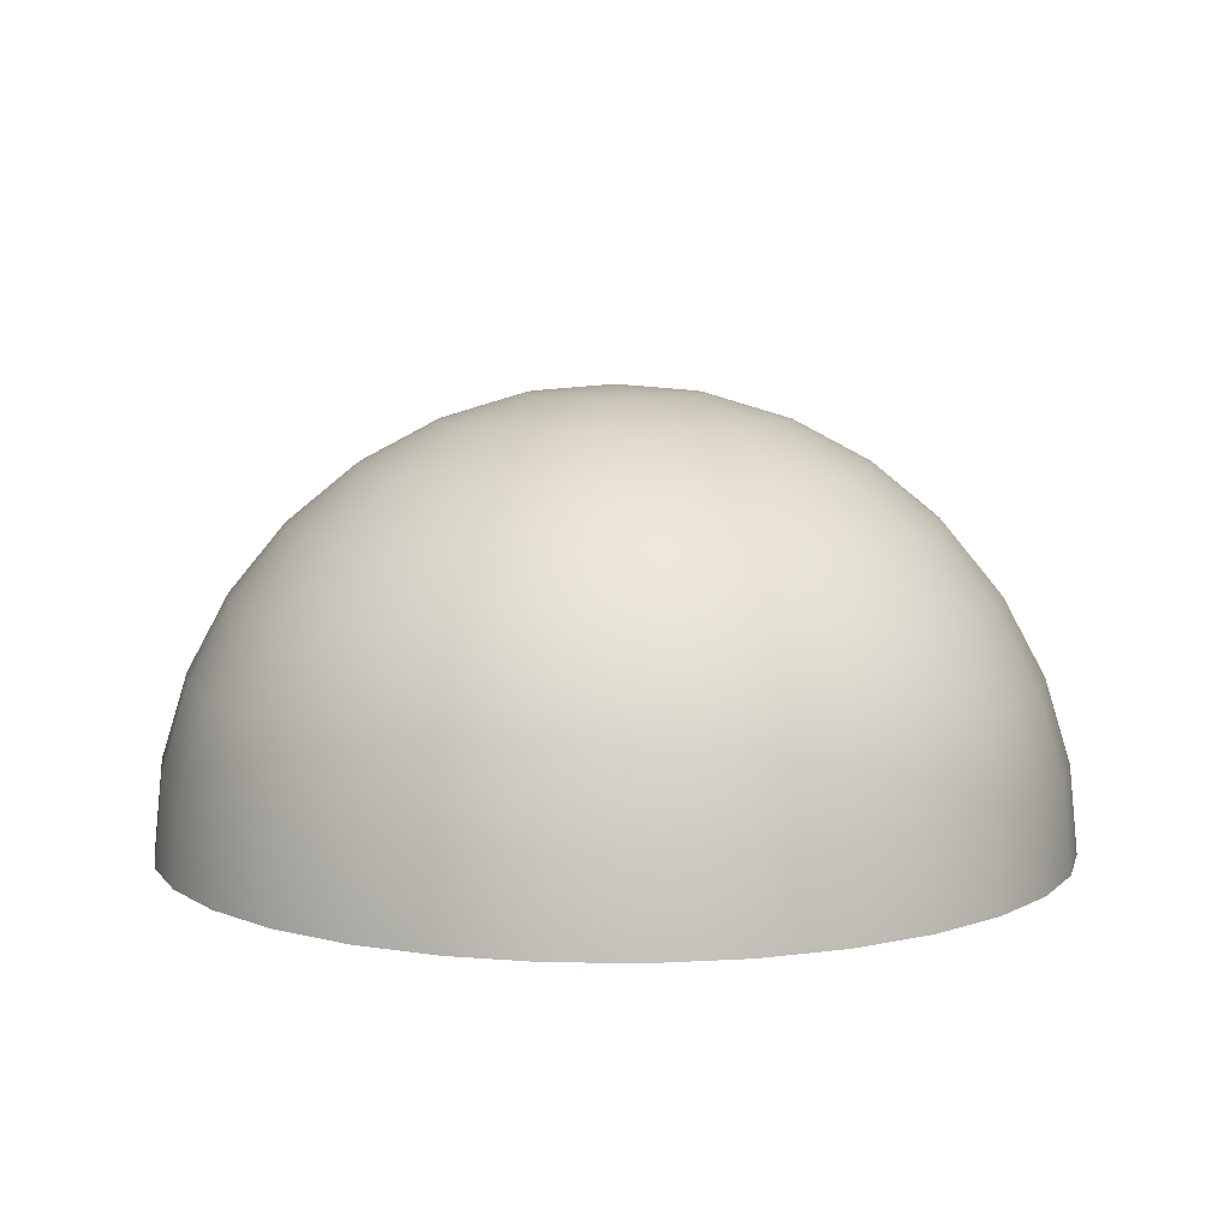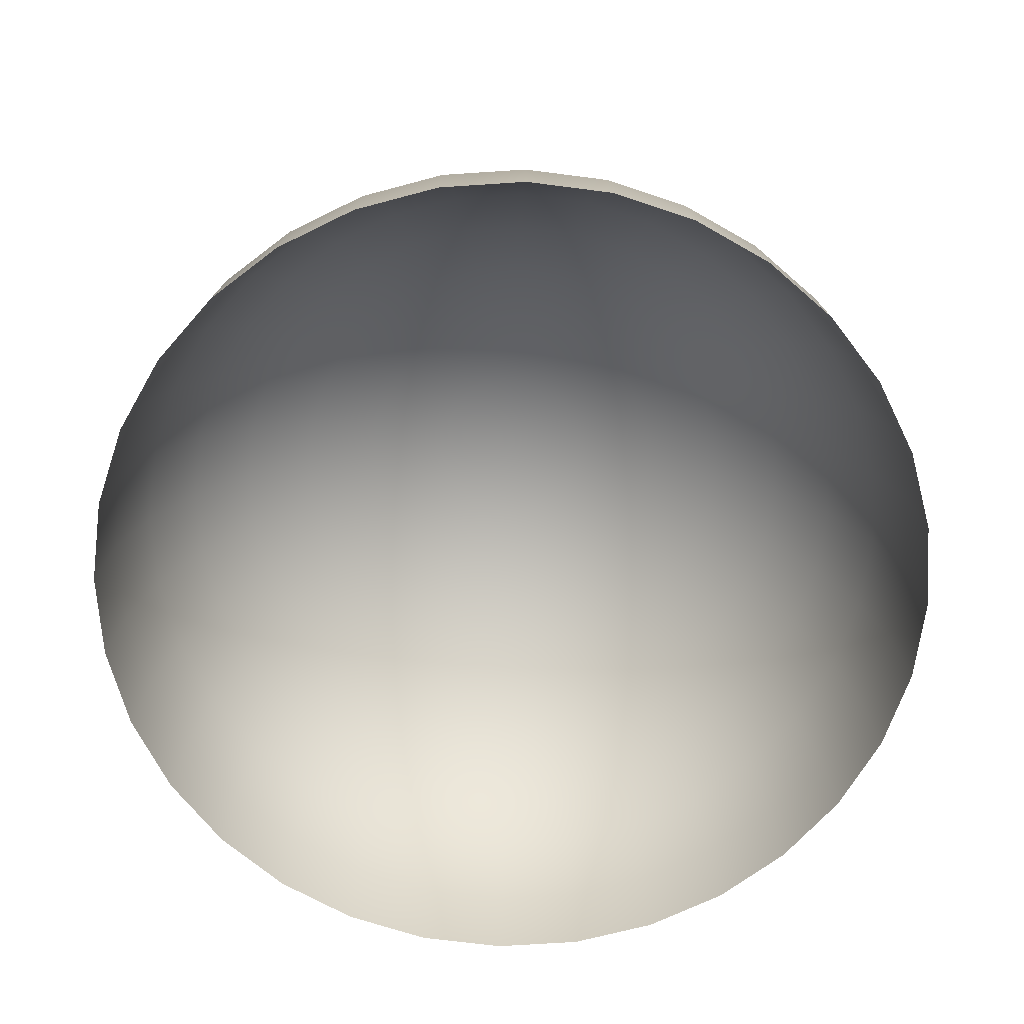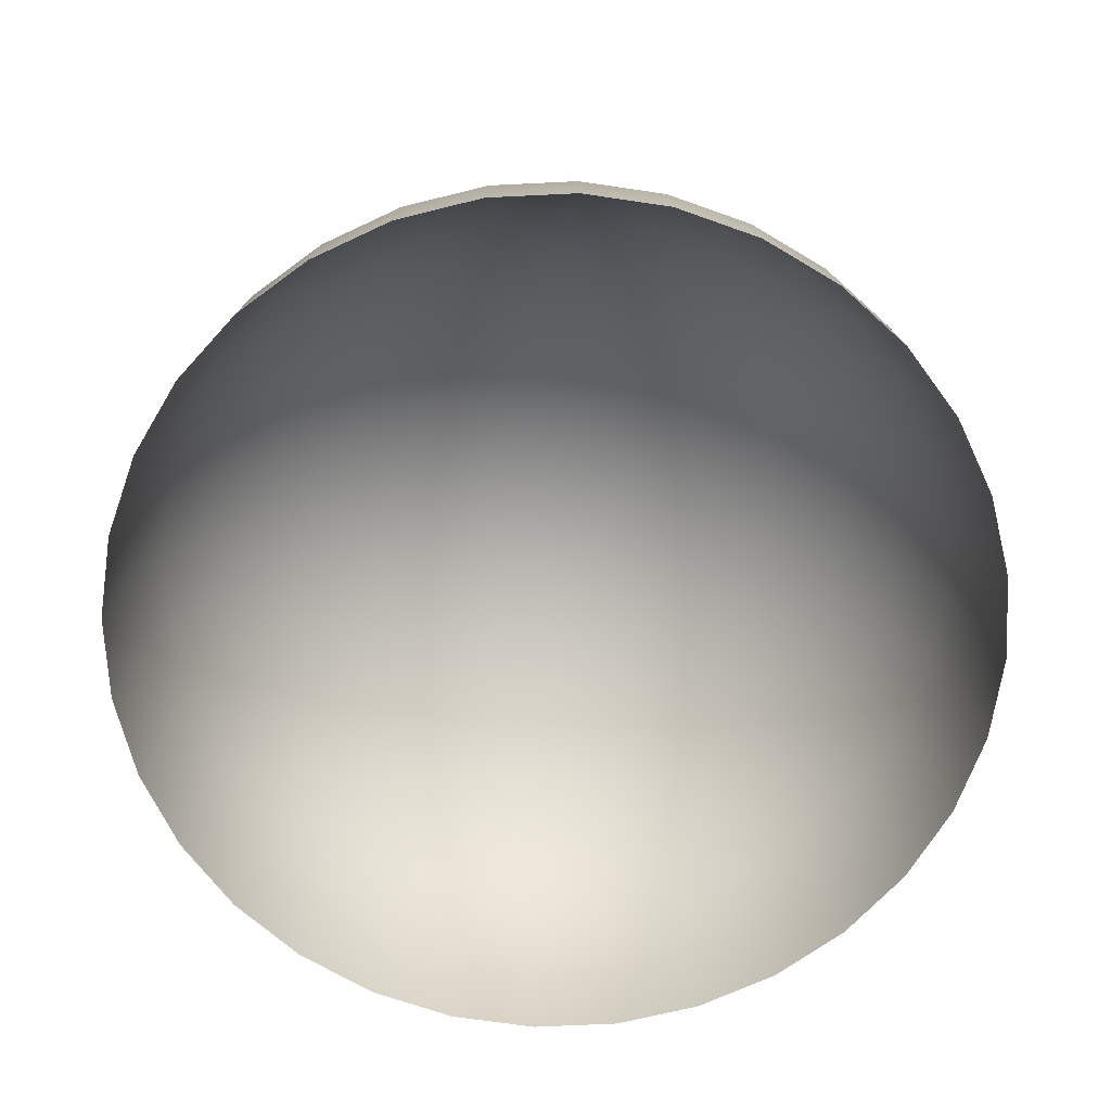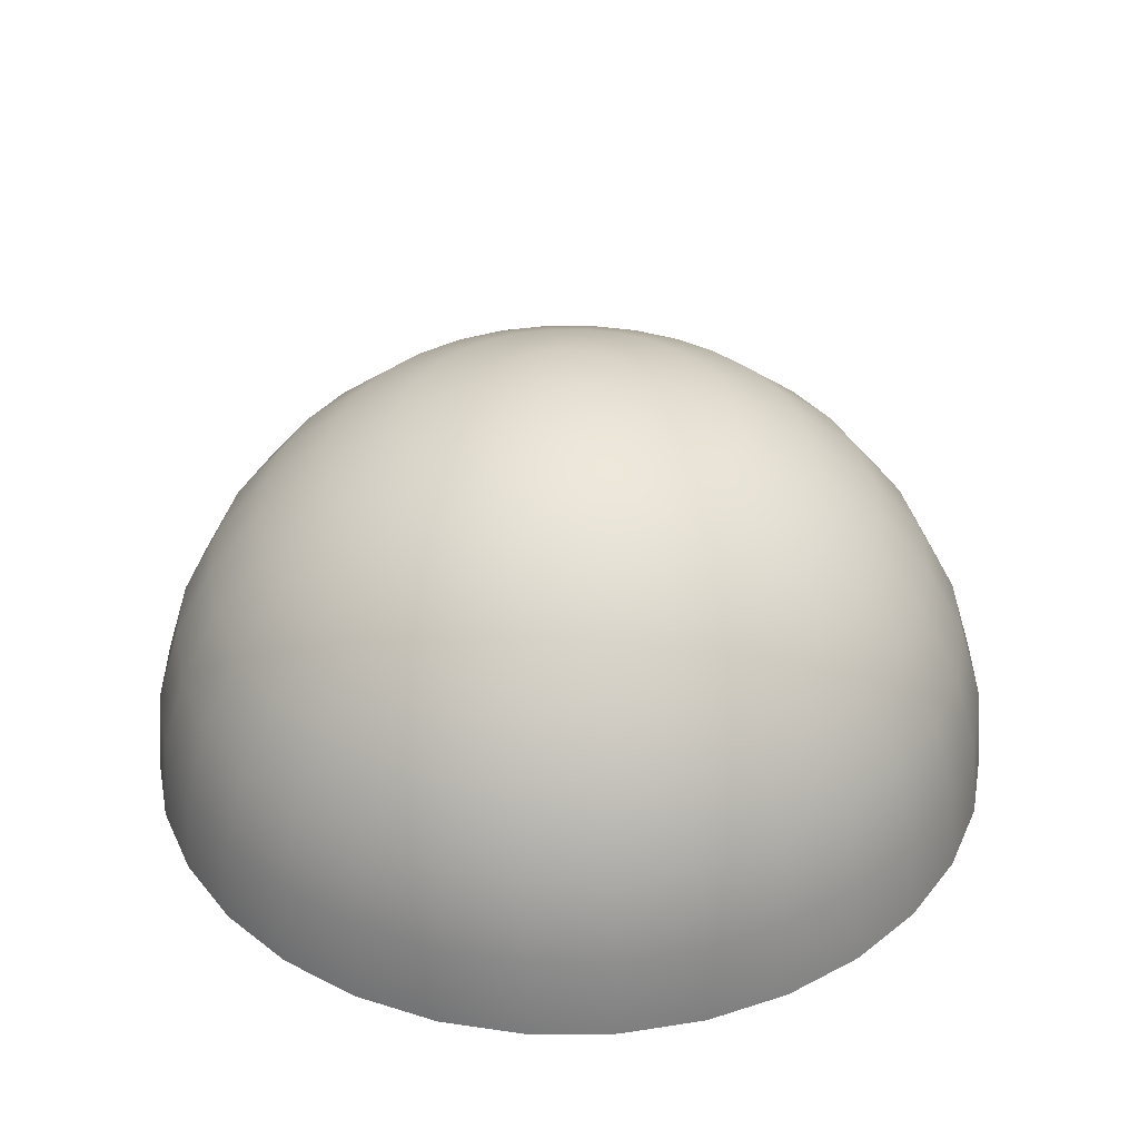
<metadata>
{"format":"obj","ext":"obj","renderer":"f3d","projection":"perspective","resolution":1024,"background":"white","views":[{"elev":8.1,"azim":-82.5,"up":"+Y"},{"elev":-67.7,"azim":178.2,"up":"+Y"},{"elev":-68.4,"azim":-171.6,"up":"+Y"},{"elev":36.4,"azim":50.3,"up":"+Y"}]}
</metadata>
<code>
g barrier1_break_fx
v -0 0.2629 -1.322
v -0.2629 8.094e-17 -1.322
v -0 8.252e-17 -1.348
v -0.2579 0.2629 -1.296
v -0 0.5157 -1.245
v -0.5157 7.624e-17 -1.245
v -0.2429 0.5157 -1.221
v -0 0.7487 -1.121
v -0.5058 0.2629 -1.221
v -0.7487 6.861e-17 -1.121
v -0.2186 0.7487 -1.099
v -0 0.9529 -0.9529
v -0.4765 0.5157 -1.15
v -0.7343 0.2629 -1.099
v -0.9529 5.835e-17 -0.9529
v -0.1859 0.9529 -0.9346
v -0 1.121 -0.7487
v -0.4288 0.7487 -1.035
v -0.6917 0.5157 -1.035
v -0.9346 0.2629 -0.9346
v -1.121 4.585e-17 -0.7487
v -0.1461 1.121 -0.7343
v -0 1.245 -0.5157
v -0.3647 0.9529 -0.8804
v -0.6225 0.7487 -0.9317
v -0.8804 0.5157 -0.8804
v -1.099 0.2629 -0.7343
v -1.245 3.158e-17 -0.5157
v -0.1006 1.245 -0.5058
v -0 1.322 -0.2629
v -0.2865 1.121 -0.6917
v -0.5294 0.9529 -0.7923
v -0.7923 0.7487 -0.7923
v -1.035 0.5157 -0.6917
v -1.221 0.2629 -0.5058
v -1.322 1.61e-17 -0.2629
v -0.05129 1.322 -0.2579
v -0 1.348 8.252e-17
v -0.1974 1.245 -0.4765
v -0.416 1.121 -0.6225
v -0.6738 0.9529 -0.6738
v -0.9317 0.7487 -0.6225
v -1.15 0.5157 -0.4765
v -1.296 0.2629 -0.2579
v -1.348 0 0
v -1.322 0.2629 1.61e-17
v -1.221 0.5157 -0.2429
v -1.245 0.5157 3.158e-17
v -1.035 0.7487 -0.4288
v -1.099 0.7487 -0.2186
v -1.121 0.7487 4.585e-17
v -0.7923 0.9529 -0.5294
v -0.8804 0.9529 -0.3647
v -0.9346 0.9529 -0.1859
v -0.9529 0.9529 5.835e-17
v -0.5294 1.121 -0.5294
v -0.6225 1.121 -0.416
v -0.6917 1.121 -0.2865
v -0.7343 1.121 -0.1461
v -0.7487 1.121 6.861e-17
v -0.2865 1.245 -0.4288
v -0.3647 1.245 -0.3647
v -0.4288 1.245 -0.2865
v -0.4765 1.245 -0.1974
v -0.5058 1.245 -0.1006
v -0.5157 1.245 7.624e-17
v -0.1006 1.322 -0.2429
v -0.1461 1.322 -0.2186
v -0.1859 1.322 -0.1859
v -0.2186 1.322 -0.1461
v -0.2429 1.322 -0.1006
v -0.2579 1.322 -0.05129
v -0.2629 1.322 8.094e-17
v -0 0.2629 -1.322
v -0 8.252e-17 -1.348
v 0.2629 8.094e-17 -1.322
v 0.2579 0.2629 -1.296
v -0 0.5157 -1.245
v 0.5157 7.624e-17 -1.245
v 0.2429 0.5157 -1.221
v -0 0.7487 -1.121
v 0.5058 0.2629 -1.221
v 0.7487 6.861e-17 -1.121
v 0.2186 0.7487 -1.099
v -0 0.9529 -0.9529
v 0.4765 0.5157 -1.15
v 0.7343 0.2629 -1.099
v 0.9529 5.835e-17 -0.9529
v 0.1859 0.9529 -0.9346
v -0 1.121 -0.7487
v 0.4288 0.7487 -1.035
v 0.6917 0.5157 -1.035
v 0.9346 0.2629 -0.9346
v 1.121 4.585e-17 -0.7487
v 0.1461 1.121 -0.7343
v -0 1.245 -0.5157
v 0.3647 0.9529 -0.8804
v 0.6225 0.7487 -0.9317
v 0.8804 0.5157 -0.8804
v 1.099 0.2629 -0.7343
v 1.245 3.158e-17 -0.5157
v 0.1006 1.245 -0.5058
v -0 1.322 -0.2629
v 0.2865 1.121 -0.6917
v 0.5294 0.9529 -0.7923
v 0.7923 0.7487 -0.7923
v 1.035 0.5157 -0.6917
v 1.221 0.2629 -0.5058
v 1.322 1.61e-17 -0.2629
v 0.05129 1.322 -0.2579
v -0 1.348 8.252e-17
v 0.1974 1.245 -0.4765
v 0.416 1.121 -0.6225
v 0.6738 0.9529 -0.6738
v 0.9317 0.7487 -0.6225
v 1.15 0.5157 -0.4765
v 1.296 0.2629 -0.2579
v 1.348 0 0
v 1.322 0.2629 1.61e-17
v 1.221 0.5157 -0.2429
v 1.245 0.5157 3.158e-17
v 1.035 0.7487 -0.4288
v 1.099 0.7487 -0.2186
v 1.121 0.7487 4.585e-17
v 0.7923 0.9529 -0.5294
v 0.8804 0.9529 -0.3647
v 0.9346 0.9529 -0.1859
v 0.9529 0.9529 5.835e-17
v 0.5294 1.121 -0.5294
v 0.6225 1.121 -0.416
v 0.6917 1.121 -0.2865
v 0.7343 1.121 -0.1461
v 0.7487 1.121 6.861e-17
v 0.2865 1.245 -0.4288
v 0.3647 1.245 -0.3647
v 0.4288 1.245 -0.2865
v 0.4765 1.245 -0.1974
v 0.5058 1.245 -0.1006
v 0.5157 1.245 7.624e-17
v 0.1006 1.322 -0.2429
v 0.1461 1.322 -0.2186
v 0.1859 1.322 -0.1859
v 0.2186 1.322 -0.1461
v 0.2429 1.322 -0.1006
v 0.2579 1.322 -0.05129
v 0.2629 1.322 8.094e-17
v -0 0.2629 1.322
v -0 -8.252e-17 1.348
v -0.2629 -8.094e-17 1.322
v -0.2579 0.2629 1.296
v -0 0.5157 1.245
v -0.5157 -7.624e-17 1.245
v -0.2429 0.5157 1.221
v -0 0.7487 1.121
v -0.5058 0.2629 1.221
v -0.7487 -6.861e-17 1.121
v -0.2186 0.7487 1.099
v -0 0.9529 0.9529
v -0.4765 0.5157 1.15
v -0.7343 0.2629 1.099
v -0.9529 -5.835e-17 0.9529
v -0.1859 0.9529 0.9346
v -0 1.121 0.7487
v -0.4288 0.7487 1.035
v -0.6917 0.5157 1.035
v -0.9346 0.2629 0.9346
v -1.121 -4.585e-17 0.7487
v -0.1461 1.121 0.7343
v -0 1.245 0.5157
v -0.3647 0.9529 0.8804
v -0.6225 0.7487 0.9317
v -0.8804 0.5157 0.8804
v -1.099 0.2629 0.7343
v -1.245 -3.158e-17 0.5157
v -0.1006 1.245 0.5058
v -0 1.322 0.2629
v -0.2865 1.121 0.6917
v -0.5294 0.9529 0.7923
v -0.7923 0.7487 0.7923
v -1.035 0.5157 0.6917
v -1.221 0.2629 0.5058
v -1.322 -1.61e-17 0.2629
v -0.05129 1.322 0.2579
v -0 1.348 8.252e-17
v -0.1974 1.245 0.4765
v -0.416 1.121 0.6225
v -0.6738 0.9529 0.6738
v -0.9317 0.7487 0.6225
v -1.15 0.5157 0.4765
v -1.296 0.2629 0.2579
v -1.348 0 0
v -1.322 0.2629 1.61e-17
v -1.221 0.5157 0.2429
v -1.245 0.5157 3.158e-17
v -1.035 0.7487 0.4288
v -1.099 0.7487 0.2186
v -1.121 0.7487 4.585e-17
v -0.7923 0.9529 0.5294
v -0.8804 0.9529 0.3647
v -0.9346 0.9529 0.1859
v -0.9529 0.9529 5.835e-17
v -0.5294 1.121 0.5294
v -0.6225 1.121 0.416
v -0.6917 1.121 0.2865
v -0.7343 1.121 0.1461
v -0.7487 1.121 6.861e-17
v -0.2865 1.245 0.4288
v -0.3647 1.245 0.3647
v -0.4288 1.245 0.2865
v -0.4765 1.245 0.1974
v -0.5058 1.245 0.1006
v -0.5157 1.245 7.624e-17
v -0.1006 1.322 0.2429
v -0.1461 1.322 0.2186
v -0.1859 1.322 0.1859
v -0.2186 1.322 0.1461
v -0.2429 1.322 0.1006
v -0.2579 1.322 0.05129
v -0.2629 1.322 8.094e-17
v -0 0.2629 1.322
v 0.2629 -8.094e-17 1.322
v -0 -8.252e-17 1.348
v 0.2579 0.2629 1.296
v -0 0.5157 1.245
v 0.5157 -7.624e-17 1.245
v 0.2429 0.5157 1.221
v -0 0.7487 1.121
v 0.5058 0.2629 1.221
v 0.7487 -6.861e-17 1.121
v 0.2186 0.7487 1.099
v -0 0.9529 0.9529
v 0.4765 0.5157 1.15
v 0.7343 0.2629 1.099
v 0.9529 -5.835e-17 0.9529
v 0.1859 0.9529 0.9346
v -0 1.121 0.7487
v 0.4288 0.7487 1.035
v 0.6917 0.5157 1.035
v 0.9346 0.2629 0.9346
v 1.121 -4.585e-17 0.7487
v 0.1461 1.121 0.7343
v -0 1.245 0.5157
v 0.3647 0.9529 0.8804
v 0.6225 0.7487 0.9317
v 0.8804 0.5157 0.8804
v 1.099 0.2629 0.7343
v 1.245 -3.158e-17 0.5157
v 0.1006 1.245 0.5058
v -0 1.322 0.2629
v 0.2865 1.121 0.6917
v 0.5294 0.9529 0.7923
v 0.7923 0.7487 0.7923
v 1.035 0.5157 0.6917
v 1.221 0.2629 0.5058
v 1.322 -1.61e-17 0.2629
v 0.05129 1.322 0.2579
v -0 1.348 8.252e-17
v 0.1974 1.245 0.4765
v 0.416 1.121 0.6225
v 0.6738 0.9529 0.6738
v 0.9317 0.7487 0.6225
v 1.15 0.5157 0.4765
v 1.296 0.2629 0.2579
v 1.348 0 0
v 1.322 0.2629 1.61e-17
v 1.221 0.5157 0.2429
v 1.245 0.5157 3.158e-17
v 1.035 0.7487 0.4288
v 1.099 0.7487 0.2186
v 1.121 0.7487 4.585e-17
v 0.7923 0.9529 0.5294
v 0.8804 0.9529 0.3647
v 0.9346 0.9529 0.1859
v 0.9529 0.9529 5.835e-17
v 0.5294 1.121 0.5294
v 0.6225 1.121 0.416
v 0.6917 1.121 0.2865
v 0.7343 1.121 0.1461
v 0.7487 1.121 6.861e-17
v 0.2865 1.245 0.4288
v 0.3647 1.245 0.3647
v 0.4288 1.245 0.2865
v 0.4765 1.245 0.1974
v 0.5058 1.245 0.1006
v 0.5157 1.245 7.624e-17
v 0.1006 1.322 0.2429
v 0.1461 1.322 0.2186
v 0.1859 1.322 0.1859
v 0.2186 1.322 0.1461
v 0.2429 1.322 0.1006
v 0.2579 1.322 0.05129
v 0.2629 1.322 8.094e-17
g barrier1_break_fx_0
f 3 2 1
f 2 4 1
f 1 4 5
f 2 6 4
f 4 7 5
f 5 7 8
f 6 9 4
f 4 9 7
f 6 10 9
f 7 11 8
f 8 11 12
f 9 13 7
f 7 13 11
f 10 14 9
f 9 14 13
f 10 15 14
f 11 16 12
f 12 16 17
f 13 18 11
f 11 18 16
f 14 19 13
f 13 19 18
f 15 20 14
f 14 20 19
f 15 21 20
f 16 22 17
f 17 22 23
f 18 24 16
f 16 24 22
f 19 25 18
f 18 25 24
f 20 26 19
f 19 26 25
f 21 27 20
f 20 27 26
f 21 28 27
f 22 29 23
f 23 29 30
f 24 31 22
f 22 31 29
f 25 32 24
f 24 32 31
f 26 33 25
f 25 33 32
f 27 34 26
f 26 34 33
f 28 35 27
f 27 35 34
f 28 36 35
f 29 37 30
f 30 37 38
f 31 39 29
f 29 39 37
f 32 40 31
f 31 40 39
f 33 41 32
f 32 41 40
f 34 42 33
f 33 42 41
f 35 43 34
f 34 43 42
f 36 44 35
f 35 44 43
f 36 45 44
f 45 46 44
f 44 46 47
f 44 47 43
f 46 48 47
f 43 49 42
f 43 47 49
f 47 48 50
f 47 50 49
f 48 51 50
f 42 52 41
f 42 49 52
f 49 50 53
f 49 53 52
f 50 51 54
f 50 54 53
f 51 55 54
f 41 52 56
f 41 56 40
f 52 53 57
f 52 57 56
f 53 54 58
f 53 58 57
f 54 55 59
f 54 59 58
f 55 60 59
f 40 56 61
f 40 61 39
f 56 57 62
f 56 62 61
f 57 58 63
f 57 63 62
f 58 59 64
f 58 64 63
f 59 60 65
f 59 65 64
f 60 66 65
f 39 61 67
f 39 67 37
f 37 67 38
f 61 68 67
f 61 62 68
f 67 68 38
f 62 69 68
f 62 63 69
f 68 69 38
f 63 70 69
f 63 64 70
f 69 70 38
f 64 71 70
f 64 65 71
f 70 71 38
f 65 66 72
f 65 72 71
f 71 72 38
f 66 73 72
f 72 73 38
f 76 75 74
f 77 76 74
f 77 74 78
f 79 76 77
f 80 77 78
f 80 78 81
f 82 79 77
f 82 77 80
f 83 79 82
f 84 80 81
f 84 81 85
f 86 82 80
f 86 80 84
f 87 83 82
f 87 82 86
f 88 83 87
f 89 84 85
f 89 85 90
f 91 86 84
f 91 84 89
f 92 87 86
f 92 86 91
f 93 88 87
f 93 87 92
f 94 88 93
f 95 89 90
f 95 90 96
f 97 91 89
f 97 89 95
f 98 92 91
f 98 91 97
f 99 93 92
f 99 92 98
f 100 94 93
f 100 93 99
f 101 94 100
f 102 95 96
f 102 96 103
f 104 97 95
f 104 95 102
f 105 98 97
f 105 97 104
f 106 99 98
f 106 98 105
f 107 100 99
f 107 99 106
f 108 101 100
f 108 100 107
f 109 101 108
f 110 102 103
f 110 103 111
f 112 104 102
f 112 102 110
f 113 105 104
f 113 104 112
f 114 106 105
f 114 105 113
f 115 107 106
f 115 106 114
f 116 108 107
f 116 107 115
f 117 109 108
f 117 108 116
f 118 109 117
f 119 118 117
f 119 117 120
f 120 117 116
f 121 119 120
f 122 116 115
f 120 116 122
f 121 120 123
f 123 120 122
f 124 121 123
f 125 115 114
f 122 115 125
f 123 122 126
f 126 122 125
f 124 123 127
f 127 123 126
f 128 124 127
f 125 114 129
f 129 114 113
f 126 125 130
f 130 125 129
f 127 126 131
f 131 126 130
f 128 127 132
f 132 127 131
f 133 128 132
f 129 113 134
f 134 113 112
f 130 129 135
f 135 129 134
f 131 130 136
f 136 130 135
f 132 131 137
f 137 131 136
f 133 132 138
f 138 132 137
f 139 133 138
f 134 112 140
f 140 112 110
f 140 110 111
f 141 134 140
f 135 134 141
f 141 140 111
f 142 135 141
f 136 135 142
f 142 141 111
f 143 136 142
f 137 136 143
f 143 142 111
f 144 137 143
f 138 137 144
f 144 143 111
f 139 138 145
f 145 138 144
f 145 144 111
f 146 139 145
f 146 145 111
f 149 148 147
f 150 149 147
f 150 147 151
f 152 149 150
f 153 150 151
f 153 151 154
f 155 152 150
f 155 150 153
f 156 152 155
f 157 153 154
f 157 154 158
f 159 155 153
f 159 153 157
f 160 156 155
f 160 155 159
f 161 156 160
f 162 157 158
f 162 158 163
f 164 159 157
f 164 157 162
f 165 160 159
f 165 159 164
f 166 161 160
f 166 160 165
f 167 161 166
f 168 162 163
f 168 163 169
f 170 164 162
f 170 162 168
f 171 165 164
f 171 164 170
f 172 166 165
f 172 165 171
f 173 167 166
f 173 166 172
f 174 167 173
f 175 168 169
f 175 169 176
f 177 170 168
f 177 168 175
f 178 171 170
f 178 170 177
f 179 172 171
f 179 171 178
f 180 173 172
f 180 172 179
f 181 174 173
f 181 173 180
f 182 174 181
f 183 175 176
f 183 176 184
f 185 177 175
f 185 175 183
f 186 178 177
f 186 177 185
f 187 179 178
f 187 178 186
f 188 180 179
f 188 179 187
f 189 181 180
f 189 180 188
f 190 182 181
f 190 181 189
f 191 182 190
f 192 191 190
f 192 190 193
f 193 190 189
f 194 192 193
f 195 189 188
f 193 189 195
f 194 193 196
f 196 193 195
f 197 194 196
f 198 188 187
f 195 188 198
f 196 195 199
f 199 195 198
f 197 196 200
f 200 196 199
f 201 197 200
f 198 187 202
f 202 187 186
f 199 198 203
f 203 198 202
f 200 199 204
f 204 199 203
f 201 200 205
f 205 200 204
f 206 201 205
f 202 186 207
f 207 186 185
f 203 202 208
f 208 202 207
f 204 203 209
f 209 203 208
f 205 204 210
f 210 204 209
f 206 205 211
f 211 205 210
f 212 206 211
f 207 185 213
f 213 185 183
f 213 183 184
f 214 207 213
f 208 207 214
f 214 213 184
f 215 208 214
f 209 208 215
f 215 214 184
f 216 209 215
f 210 209 216
f 216 215 184
f 217 210 216
f 211 210 217
f 217 216 184
f 212 211 218
f 218 211 217
f 218 217 184
f 219 212 218
f 219 218 184
f 222 221 220
f 221 223 220
f 220 223 224
f 221 225 223
f 223 226 224
f 224 226 227
f 225 228 223
f 223 228 226
f 225 229 228
f 226 230 227
f 227 230 231
f 228 232 226
f 226 232 230
f 229 233 228
f 228 233 232
f 229 234 233
f 230 235 231
f 231 235 236
f 232 237 230
f 230 237 235
f 233 238 232
f 232 238 237
f 234 239 233
f 233 239 238
f 234 240 239
f 235 241 236
f 236 241 242
f 237 243 235
f 235 243 241
f 238 244 237
f 237 244 243
f 239 245 238
f 238 245 244
f 240 246 239
f 239 246 245
f 240 247 246
f 241 248 242
f 242 248 249
f 243 250 241
f 241 250 248
f 244 251 243
f 243 251 250
f 245 252 244
f 244 252 251
f 246 253 245
f 245 253 252
f 247 254 246
f 246 254 253
f 247 255 254
f 248 256 249
f 249 256 257
f 250 258 248
f 248 258 256
f 251 259 250
f 250 259 258
f 252 260 251
f 251 260 259
f 253 261 252
f 252 261 260
f 254 262 253
f 253 262 261
f 255 263 254
f 254 263 262
f 255 264 263
f 264 265 263
f 263 265 266
f 263 266 262
f 265 267 266
f 262 268 261
f 262 266 268
f 266 267 269
f 266 269 268
f 267 270 269
f 261 271 260
f 261 268 271
f 268 269 272
f 268 272 271
f 269 270 273
f 269 273 272
f 270 274 273
f 260 271 275
f 260 275 259
f 271 272 276
f 271 276 275
f 272 273 277
f 272 277 276
f 273 274 278
f 273 278 277
f 274 279 278
f 259 275 280
f 259 280 258
f 275 276 281
f 275 281 280
f 276 277 282
f 276 282 281
f 277 278 283
f 277 283 282
f 278 279 284
f 278 284 283
f 279 285 284
f 258 280 286
f 258 286 256
f 256 286 257
f 280 287 286
f 280 281 287
f 286 287 257
f 281 288 287
f 281 282 288
f 287 288 257
f 282 289 288
f 282 283 289
f 288 289 257
f 283 290 289
f 283 284 290
f 289 290 257
f 284 285 291
f 284 291 290
f 290 291 257
f 285 292 291
f 291 292 257

</code>
